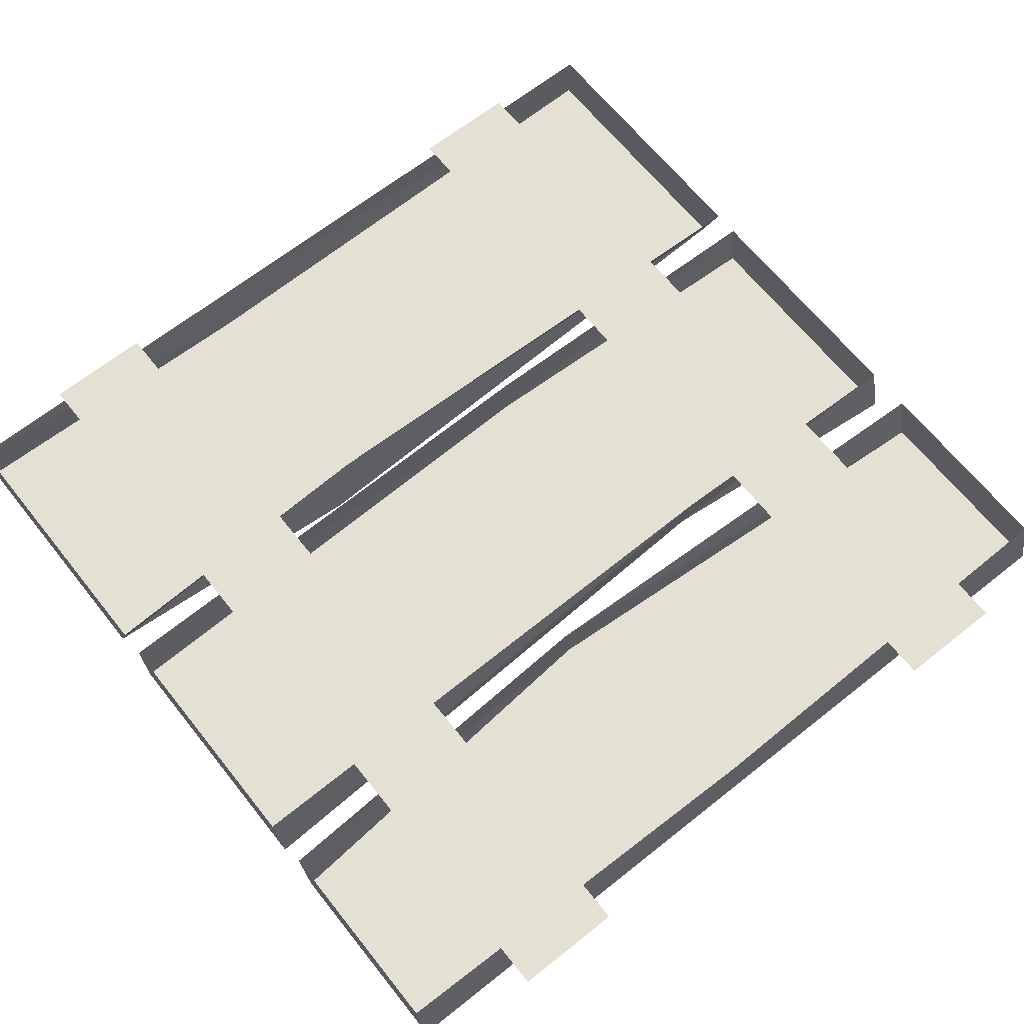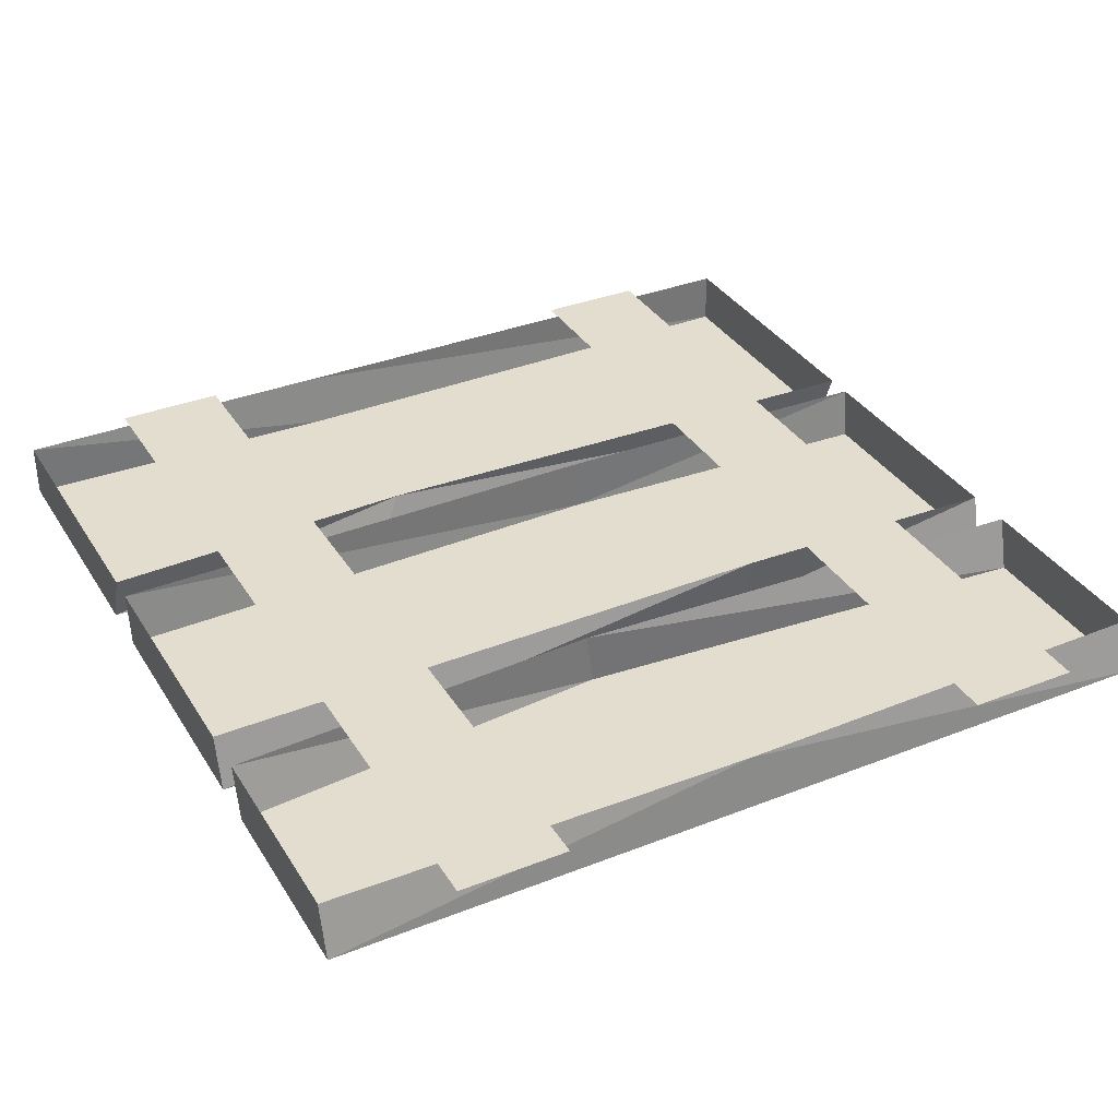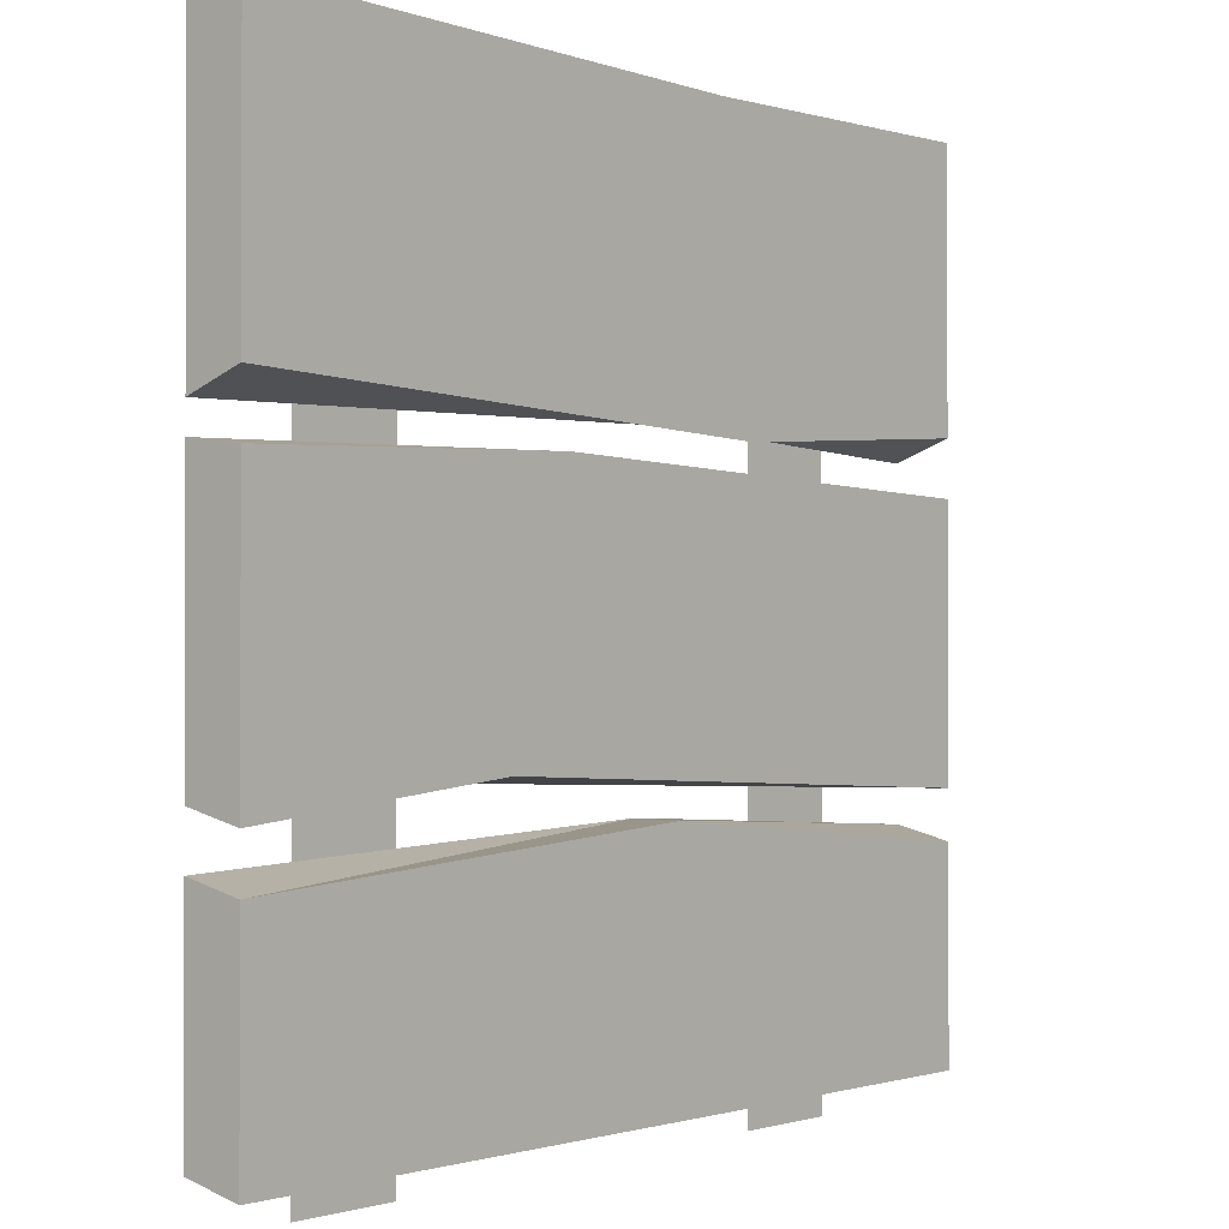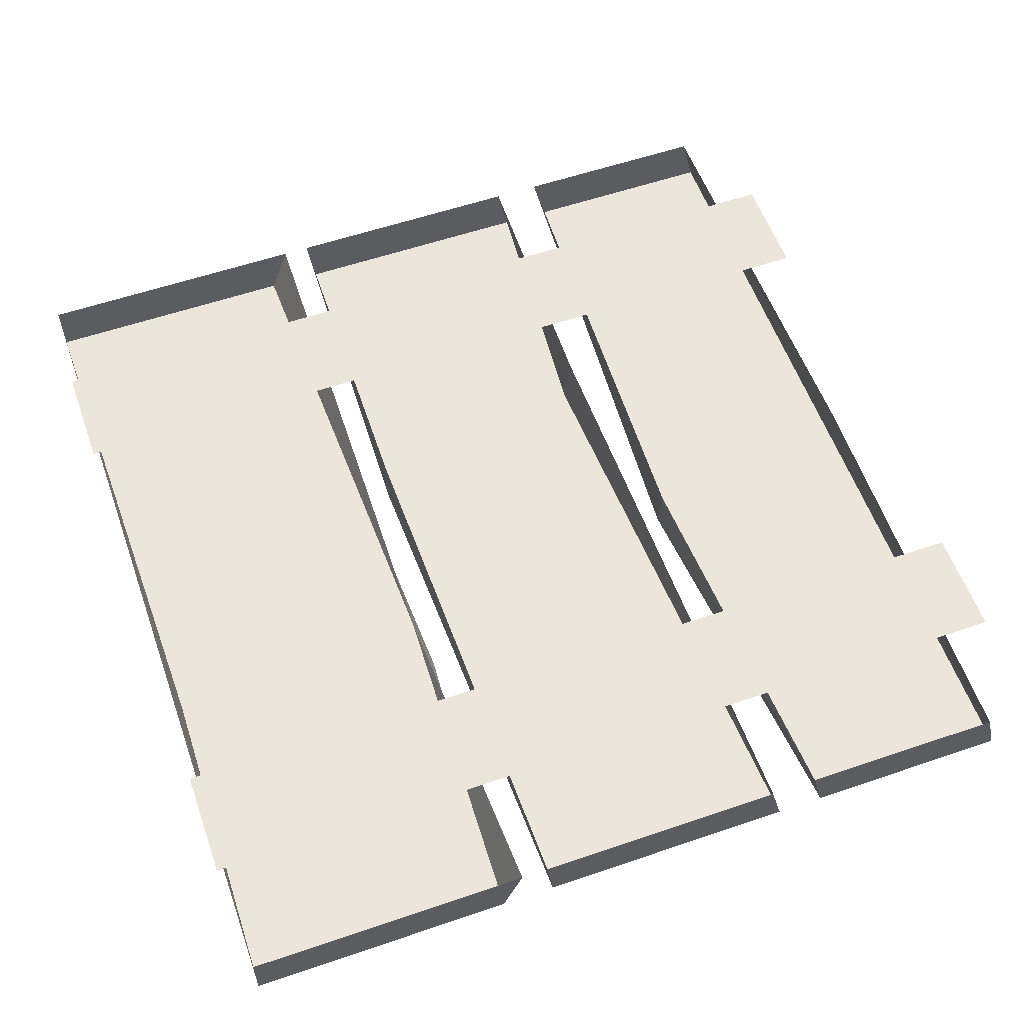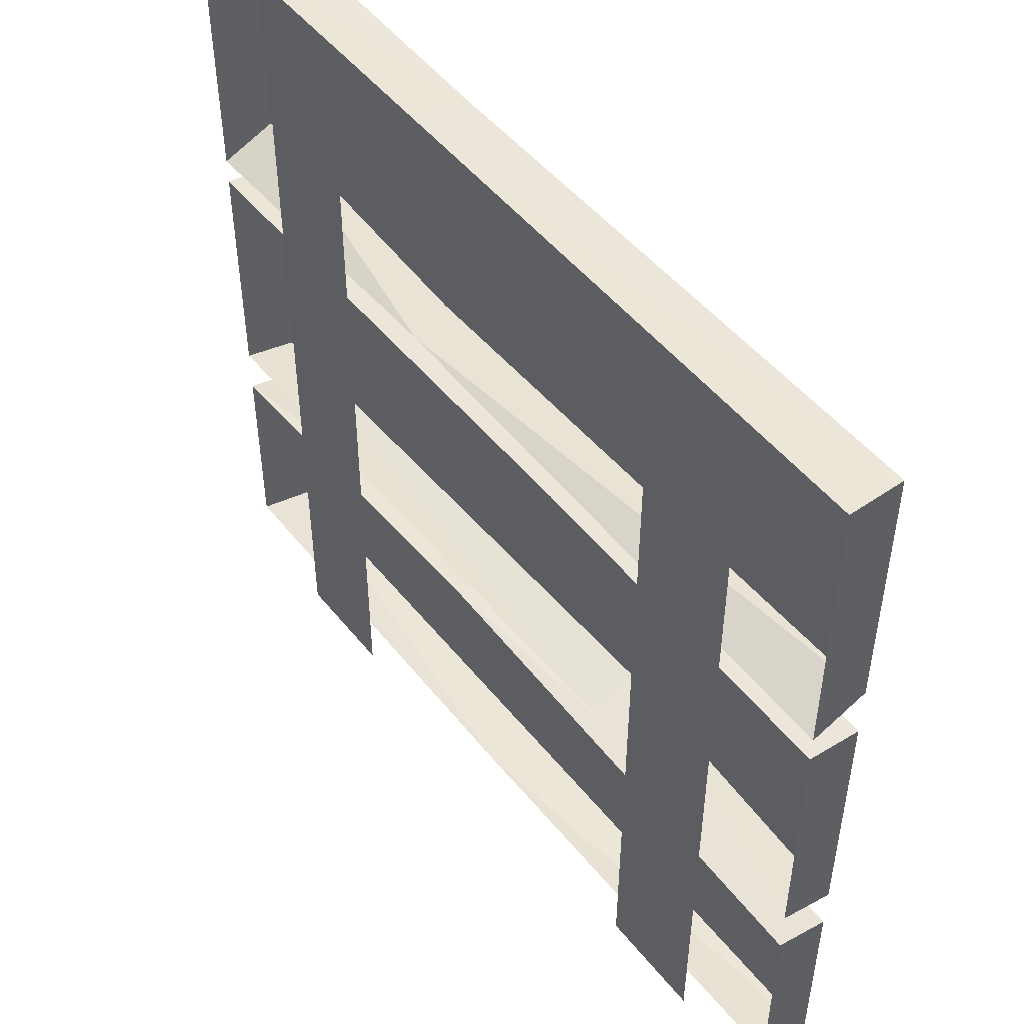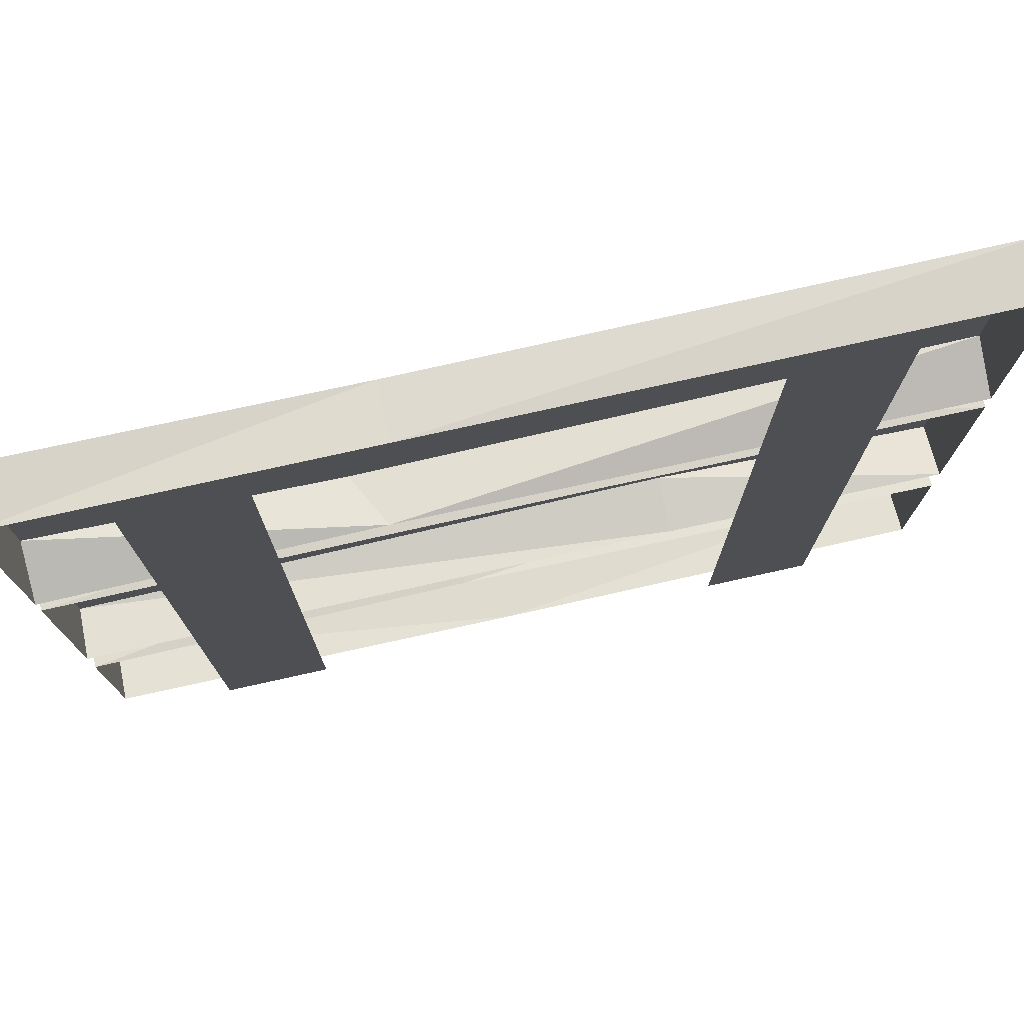
<metadata>
{"format":"obj","ext":"obj","renderer":"f3d","projection":"perspective","resolution":1024,"background":"white","views":[{"elev":66.0,"azim":141.4,"up":"+Y"},{"elev":35.0,"azim":152.3,"up":"+Y"},{"elev":-1.0,"azim":-50.9,"up":"+Z"},{"elev":57.6,"azim":70.5,"up":"+Y"},{"elev":50.1,"azim":-127.2,"up":"+Z"},{"elev":76.8,"azim":167.5,"up":"+Z"}]}
</metadata>
<code>
v -0.25 0.07031 0.5
v -0.375 0.07031 0.5
v -0.375 0.07031 -0.5
v -0.25 0.07031 -0.5
v 0.375 0.07031 0.5
v 0.25 0.07031 0.5
v 0.25 0.07031 -0.5
v 0.375 0.07031 -0.5
v -0.1016 0 0.1406
v -0.5 0 0.125
v -0.5 0 -0.1719
v -0.1797 0 -0.1406
v 0.5 0 0.125
v 0.5 0.0625 0.1328
v -0.1016 0.0625 0.1406
v -0.5 0.0625 0.1328
v -0.5 0.0625 -0.1562
v -0.1797 0.0625 -0.1484
v 0.5 0 -0.1719
v 0.5 0.0625 -0.1562
v -0.5 0 0.1875
v 0.1641 0 0.1641
v 0.1172 0 0.4844
v -0.5 0 0.4922
v -0.5 0.0625 0.1641
v 0.1328 0.0625 0.1797
v 0.5 0 0.1875
v 0.5 0 0.4922
v 0.5 0.0625 0.4922
v 0.1172 0.0625 0.4922
v -0.5 0.0625 0.4922
v 0.5 0.0625 0.1641
v -0.5 0 -0.4609
v 0.007812 0 -0.4609
v 0.05469 0 -0.1875
v -0.5 0 -0.2266
v -0.5 0.0625 -0.4453
v 0.007812 0.0625 -0.4531
v 0.5 0 -0.4609
v 0.5 0 -0.2266
v 0.5 0.0625 -0.2109
v 0.0625 0.0625 -0.1875
v -0.5 0.0625 -0.2109
v 0.5 0.0625 -0.4453
f 1 2 3
f 1 3 4
f 5 6 7
f 5 7 8
f 9 10 11
f 9 11 12
f 9 12 13
f 12 19 13
f 21 22 23
f 21 23 24
f 22 27 28
f 22 28 23
f 33 34 35
f 33 35 36
f 34 39 40
f 34 40 35
f 9 13 14
f 9 14 15
f 9 15 16
f 9 16 10
f 10 16 17
f 10 17 11
f 11 17 12
f 12 17 18
f 12 18 19
f 13 19 14
f 14 19 20
f 20 19 18
f 21 24 25
f 21 25 26
f 21 26 22
f 22 26 27
f 23 28 29
f 23 29 30
f 23 30 24
f 24 30 31
f 24 31 25
f 27 32 29
f 27 29 28
f 26 32 27
f 33 36 37
f 33 37 38
f 33 38 34
f 34 38 39
f 35 40 41
f 35 41 42
f 35 42 36
f 36 42 43
f 36 43 37
f 38 44 39
f 39 44 41
f 39 41 40

</code>
